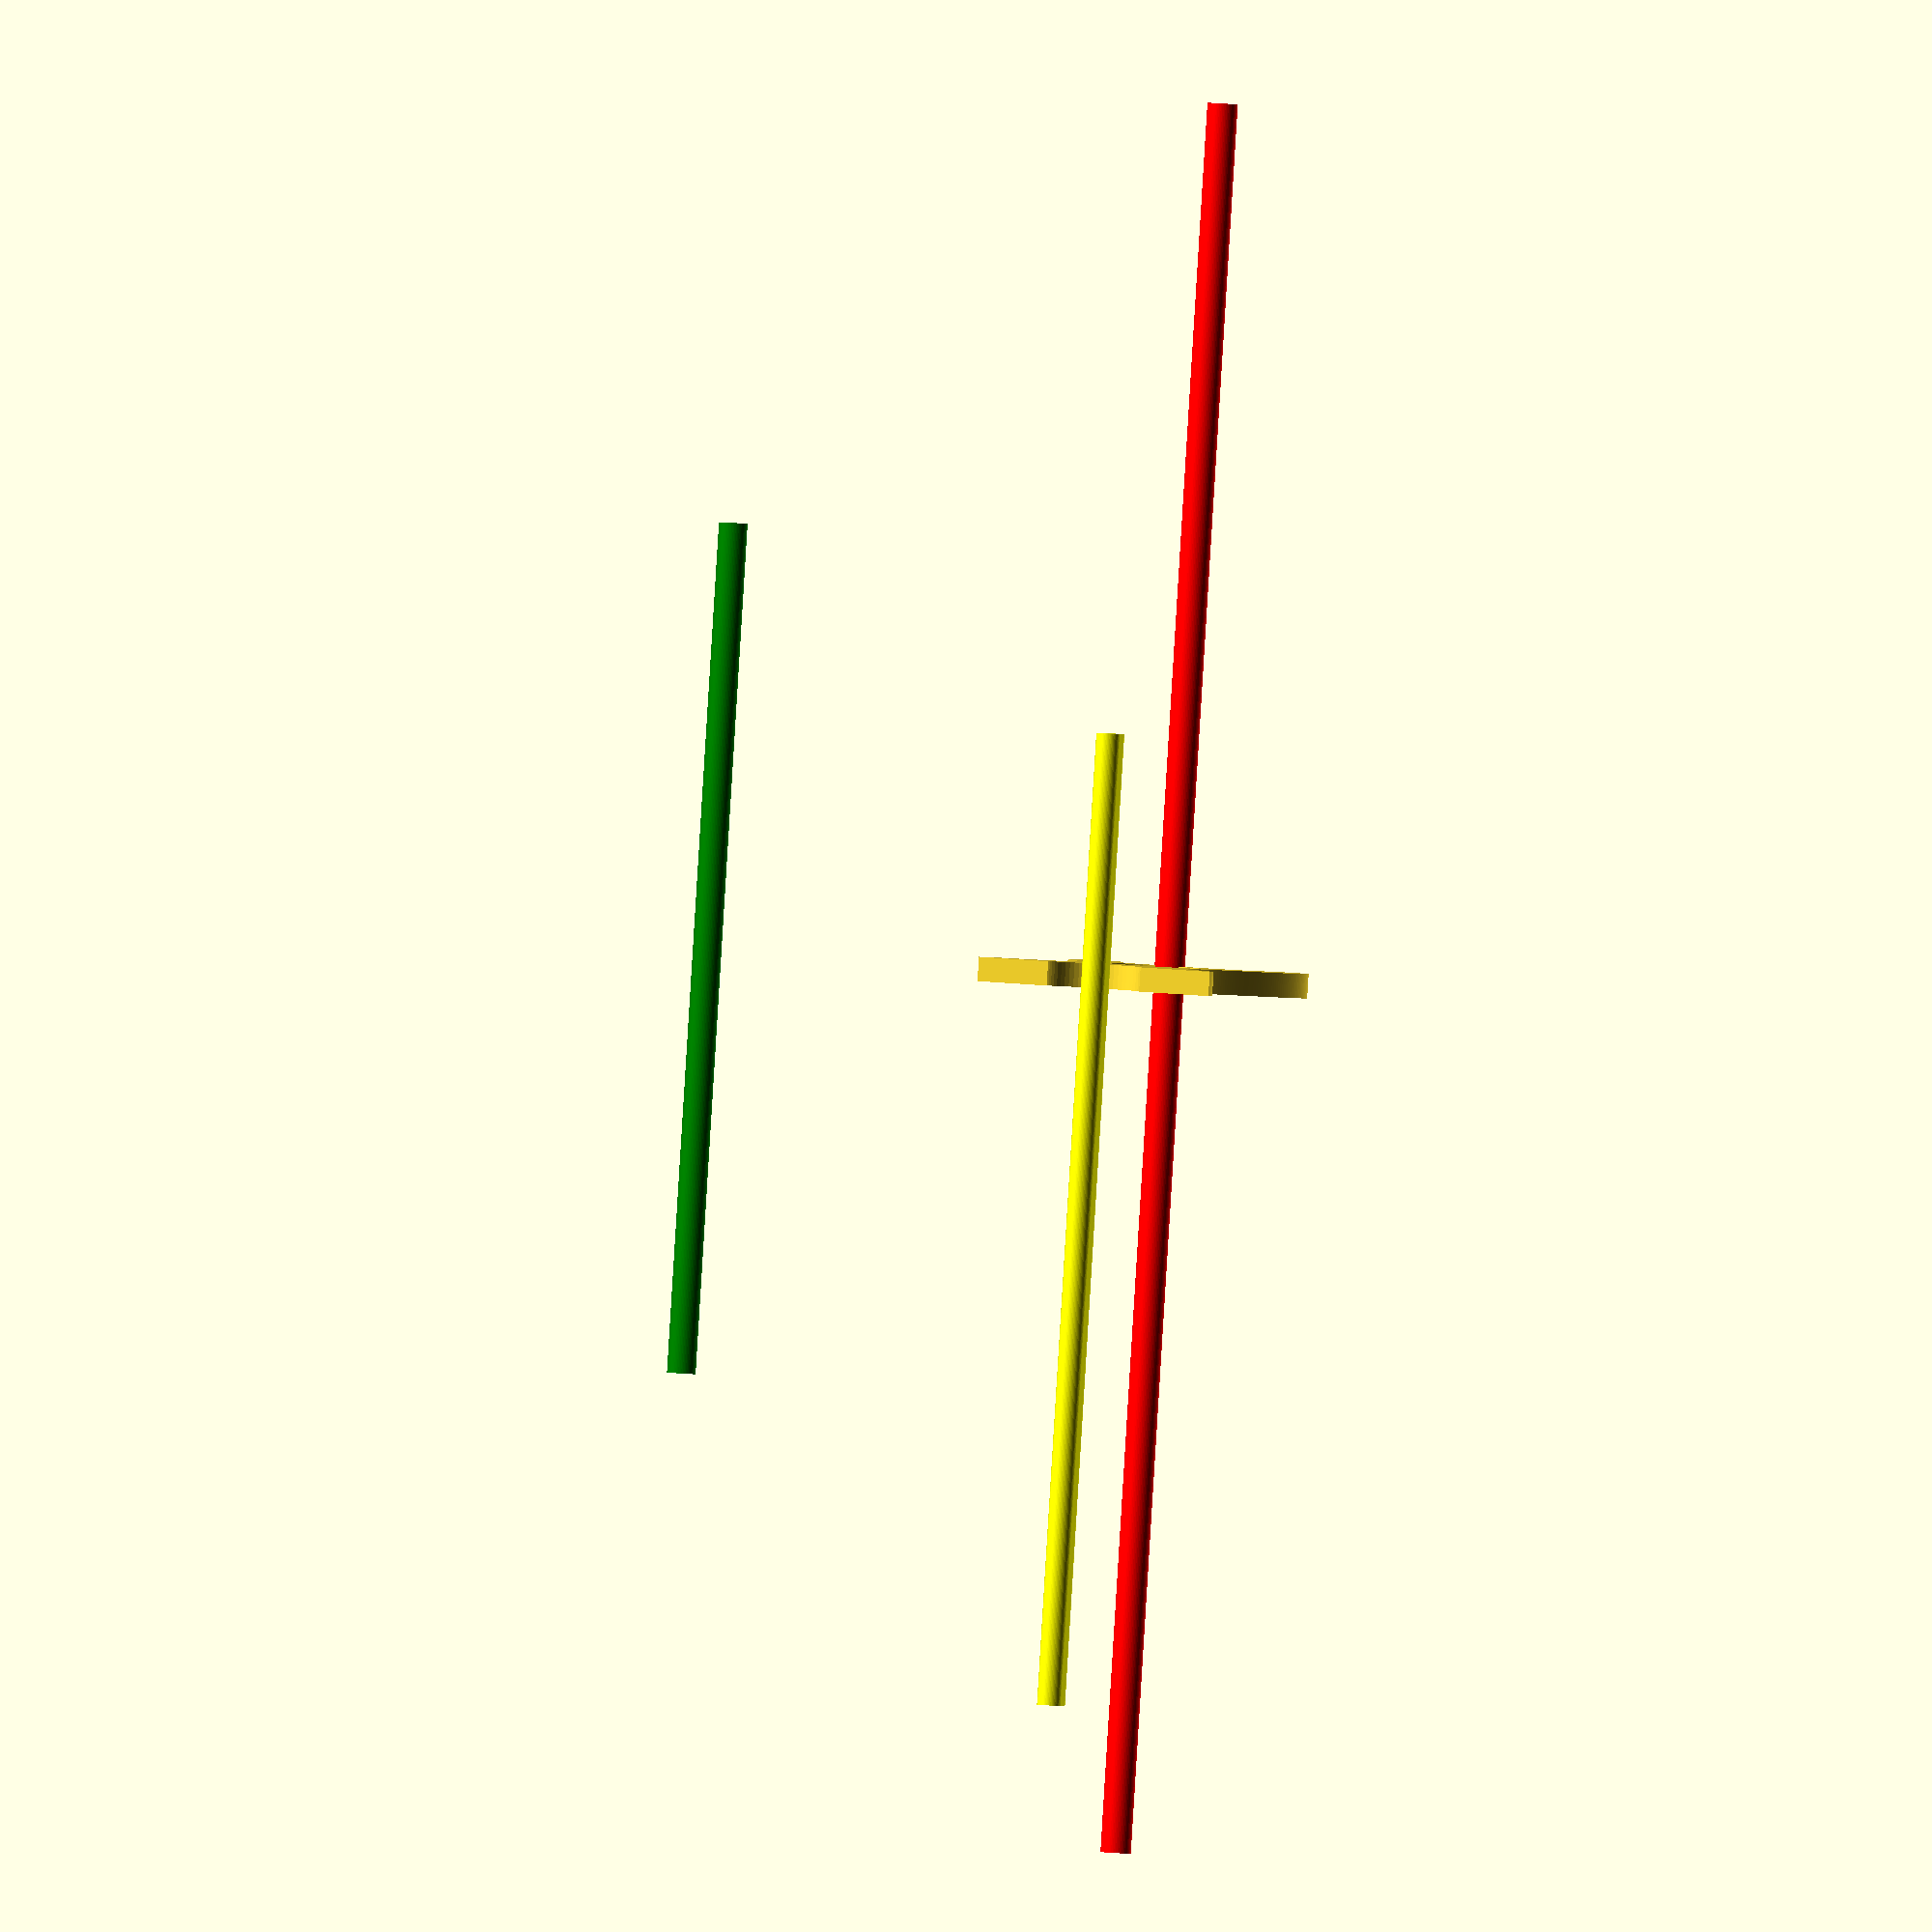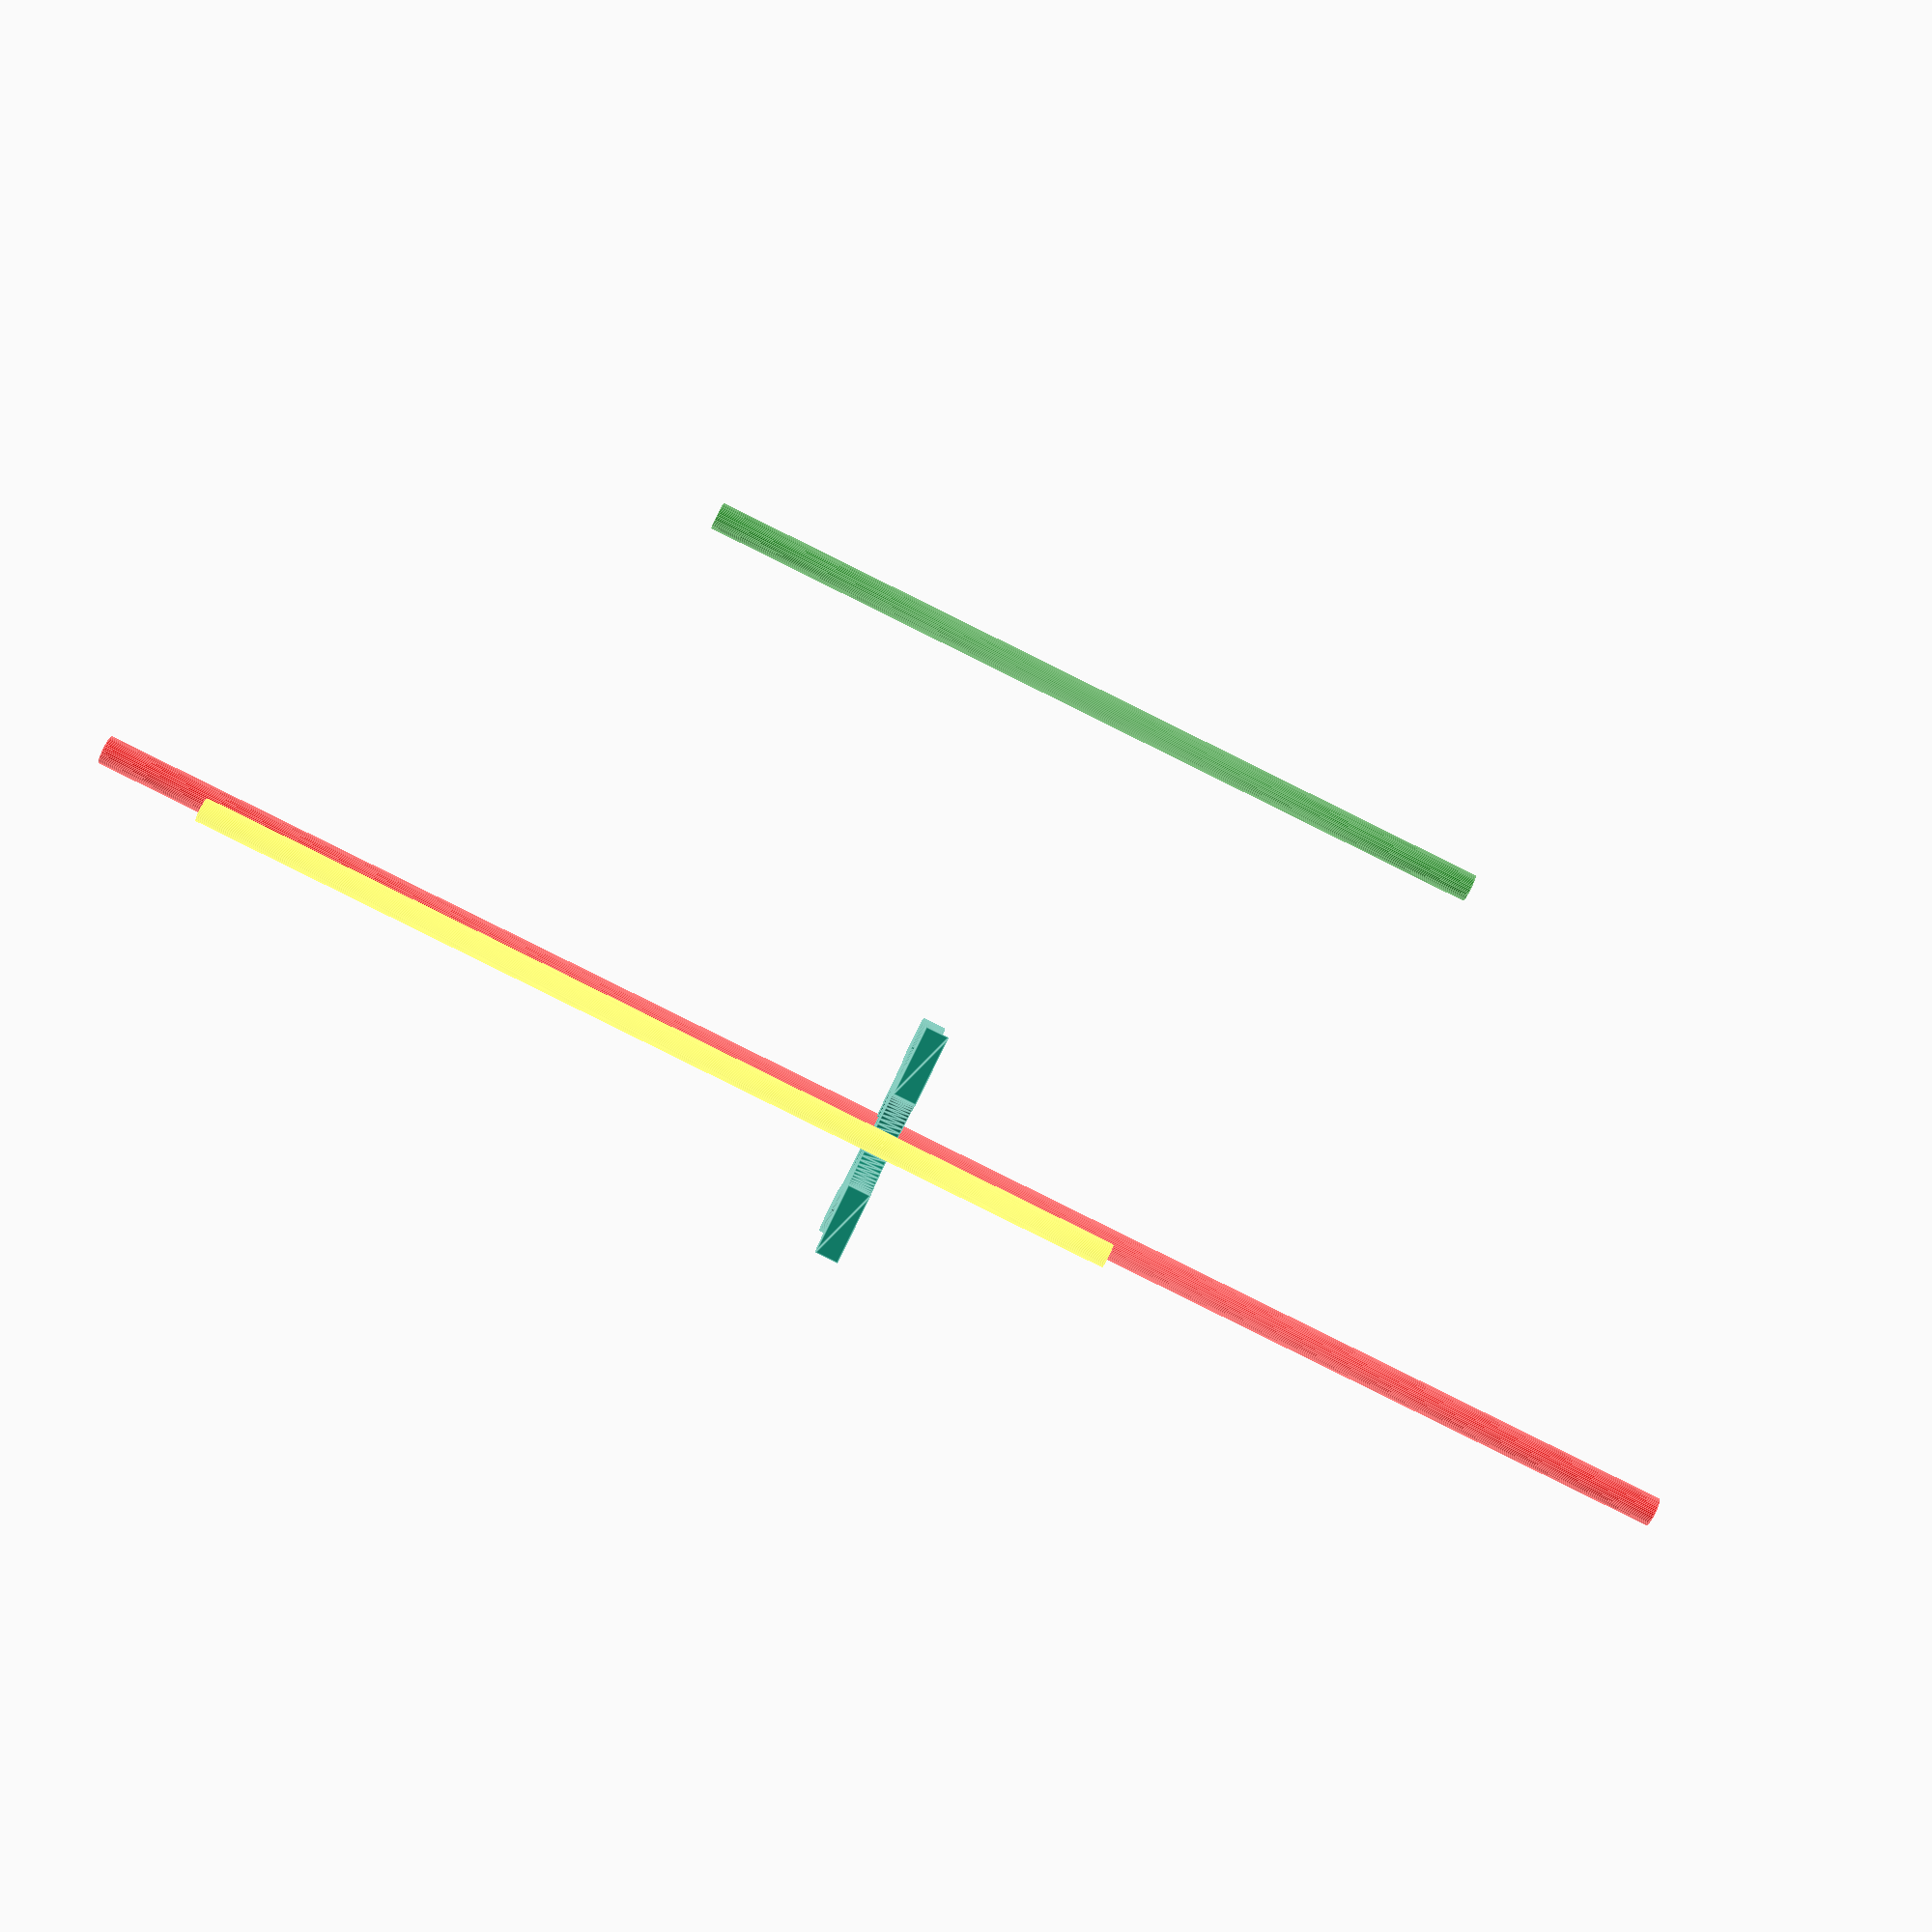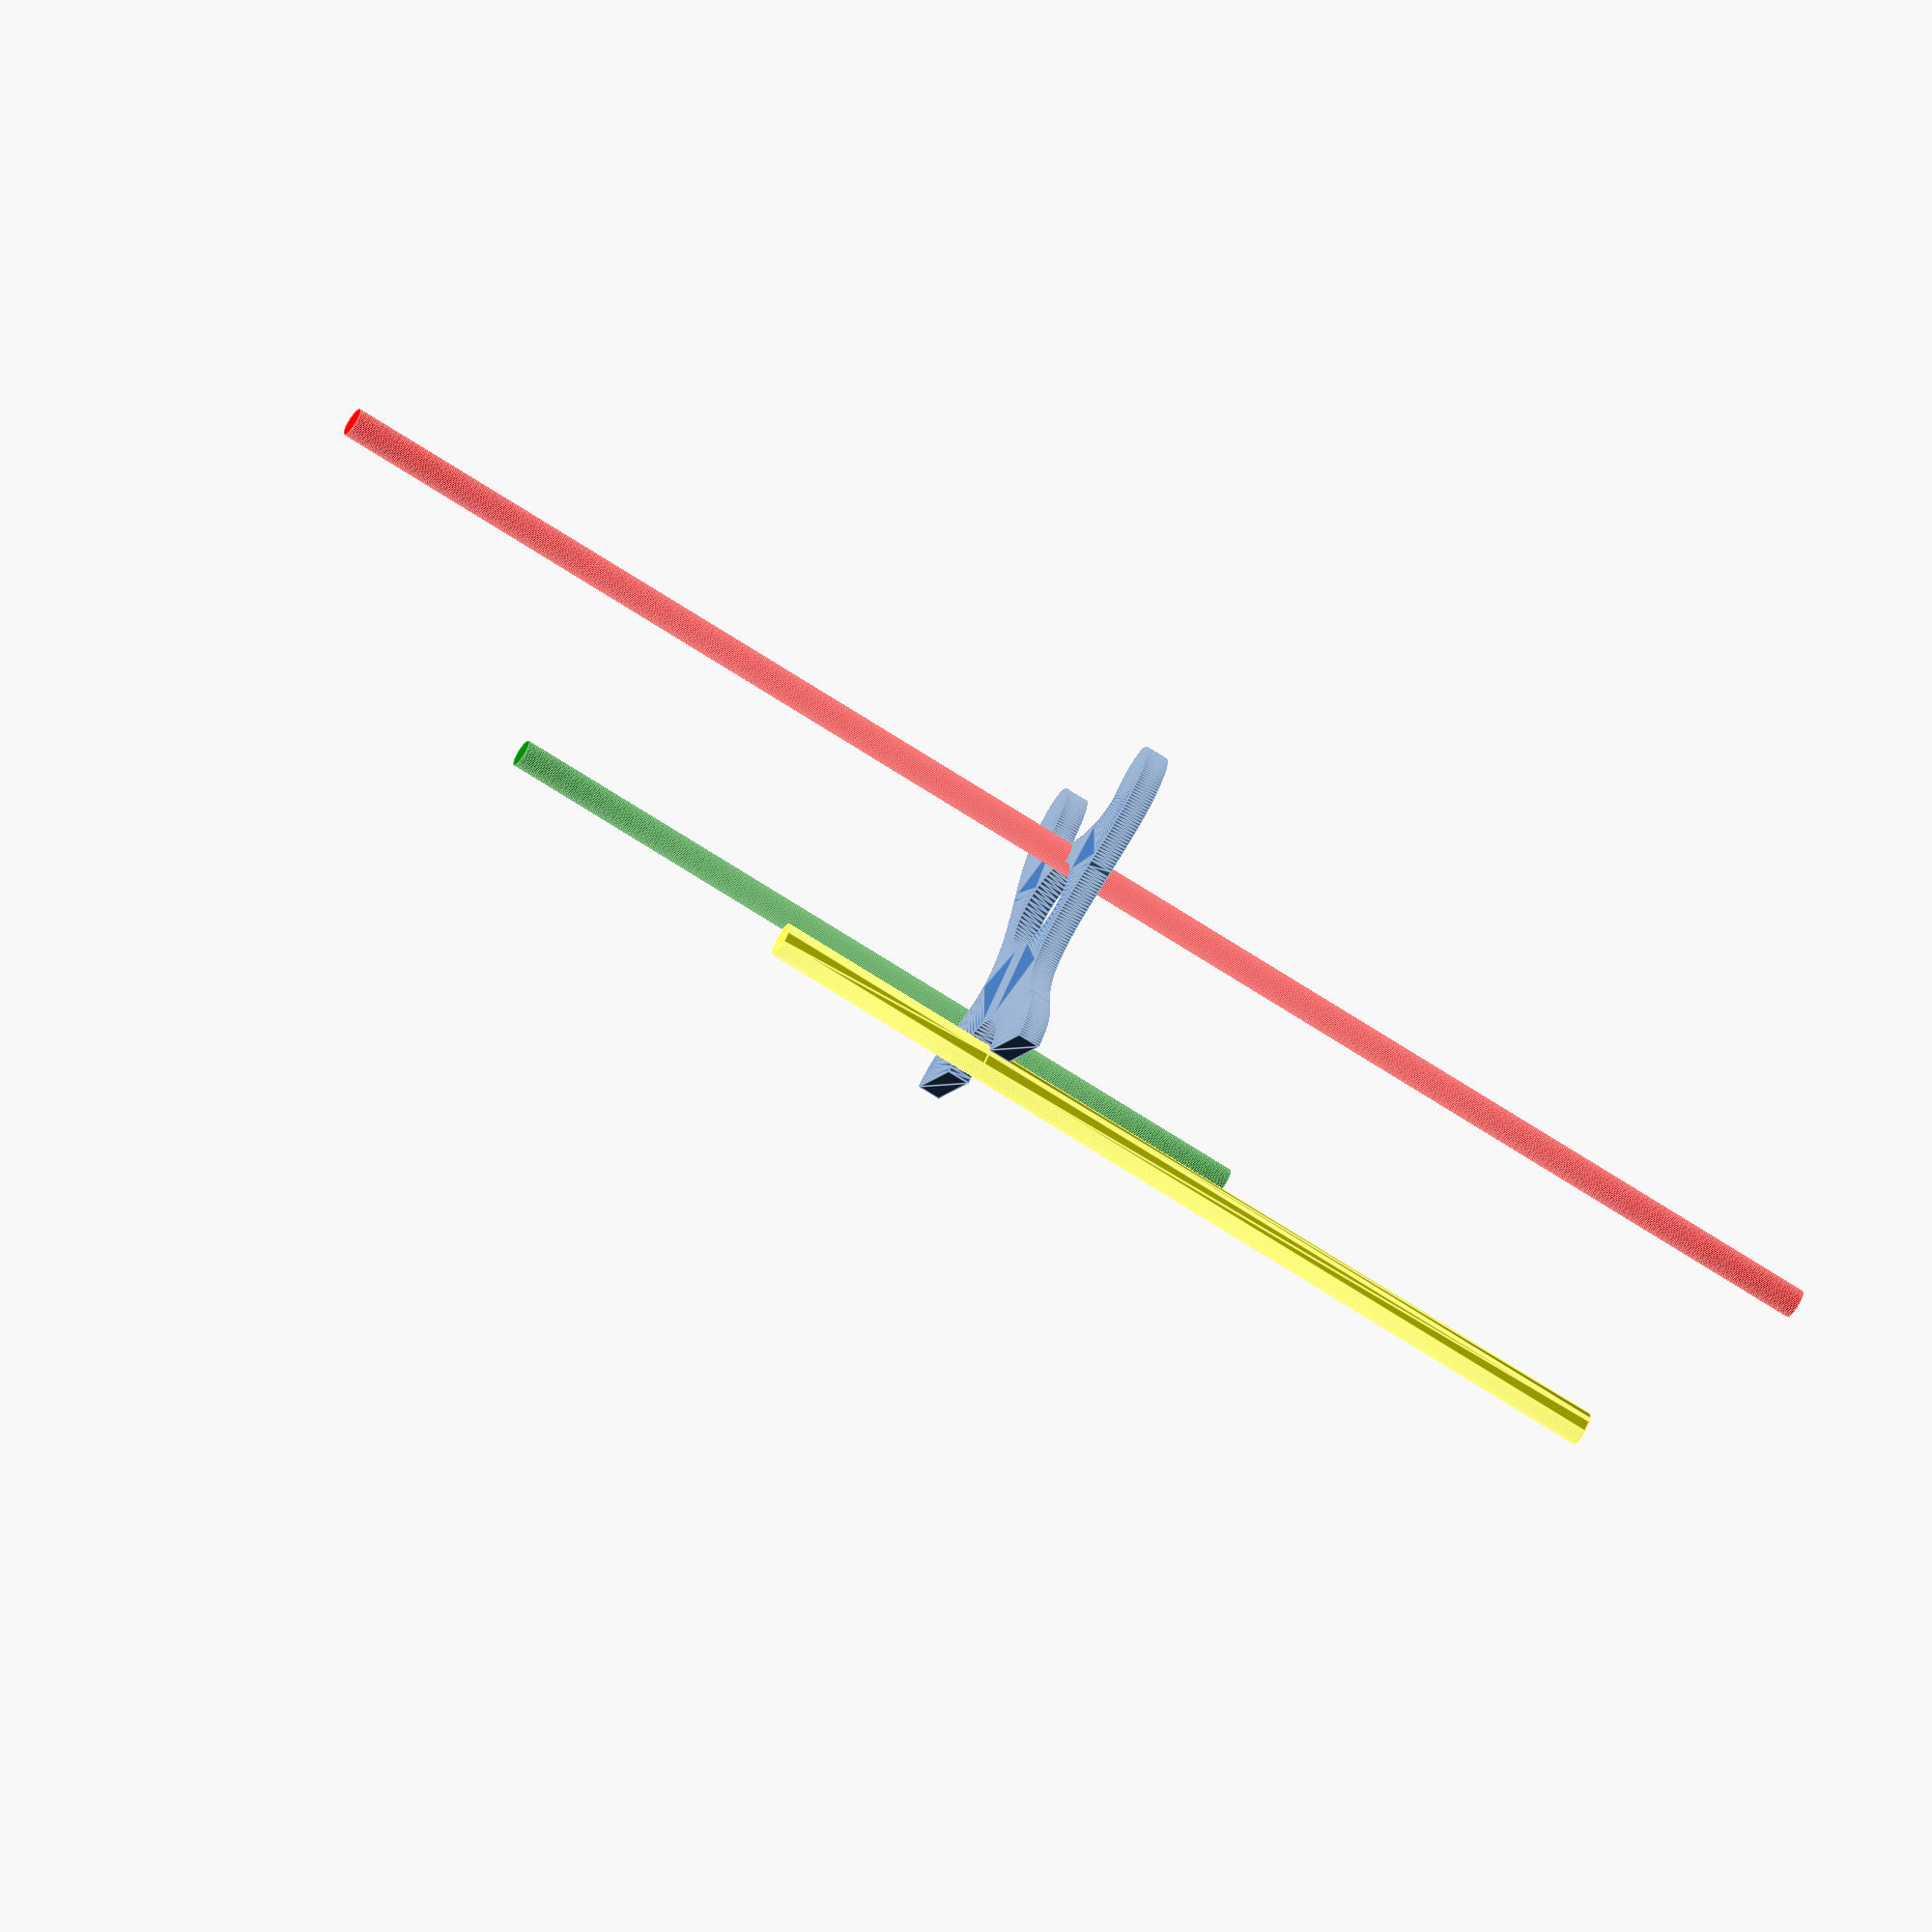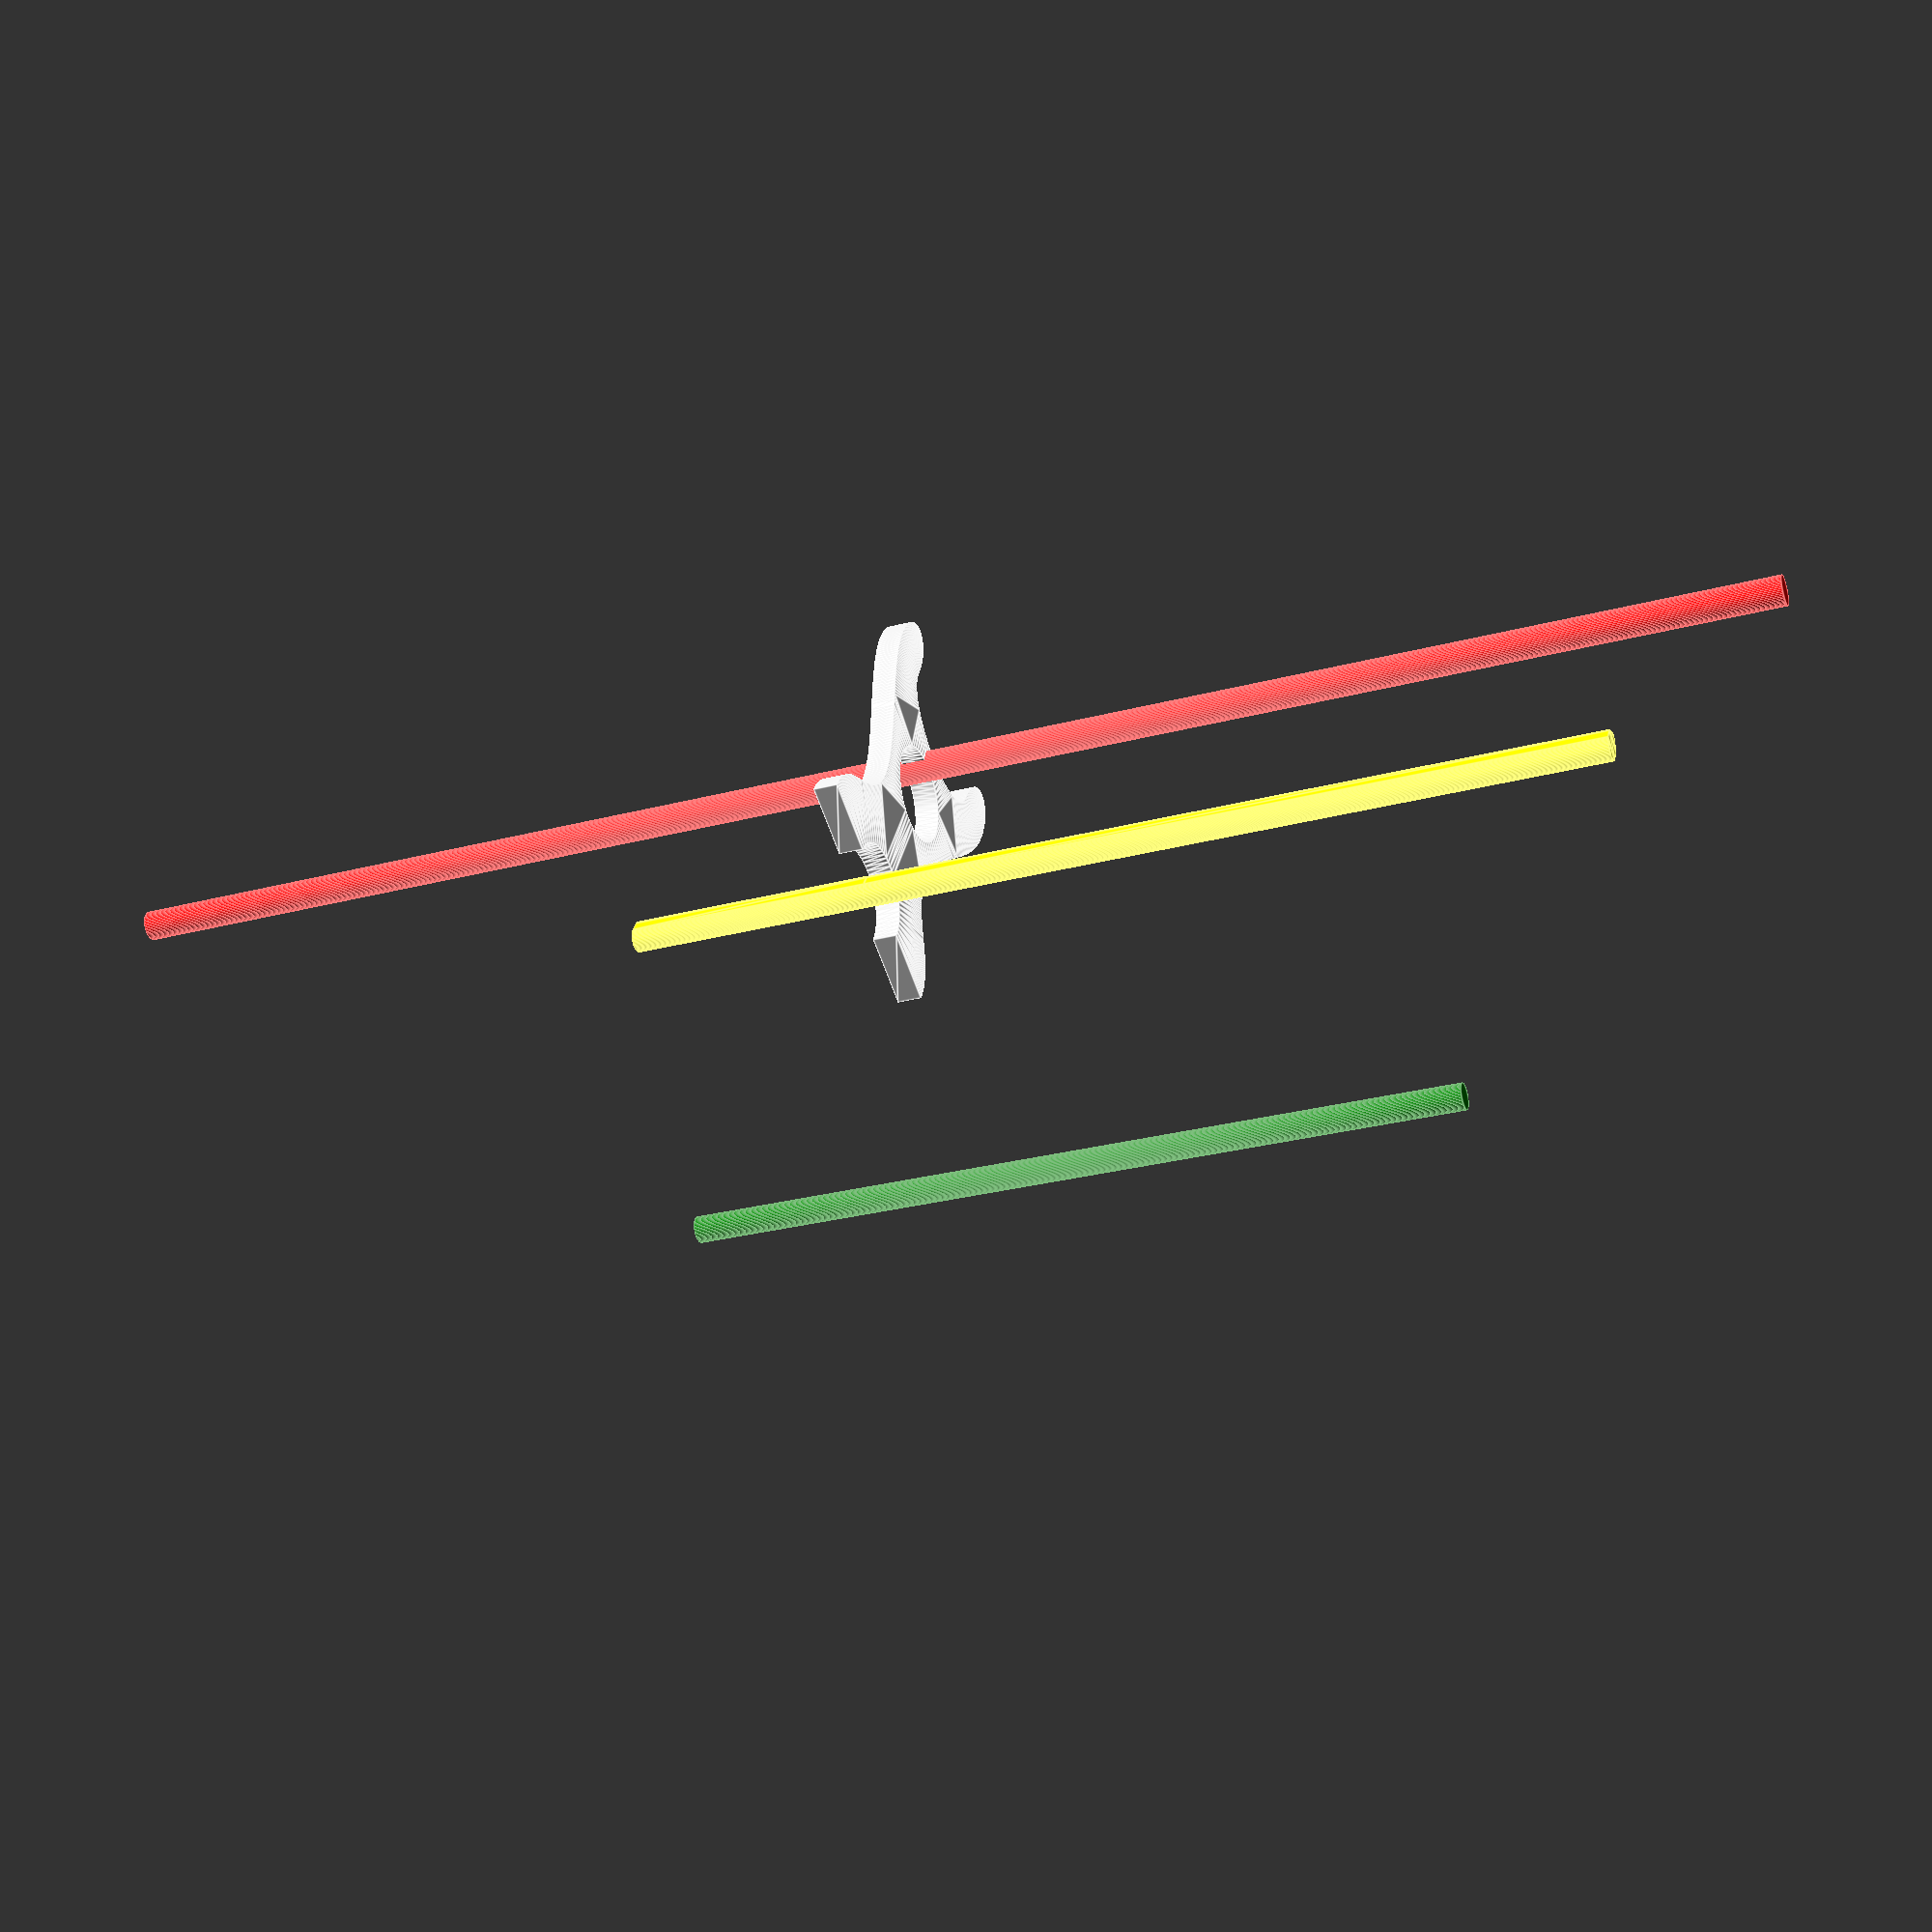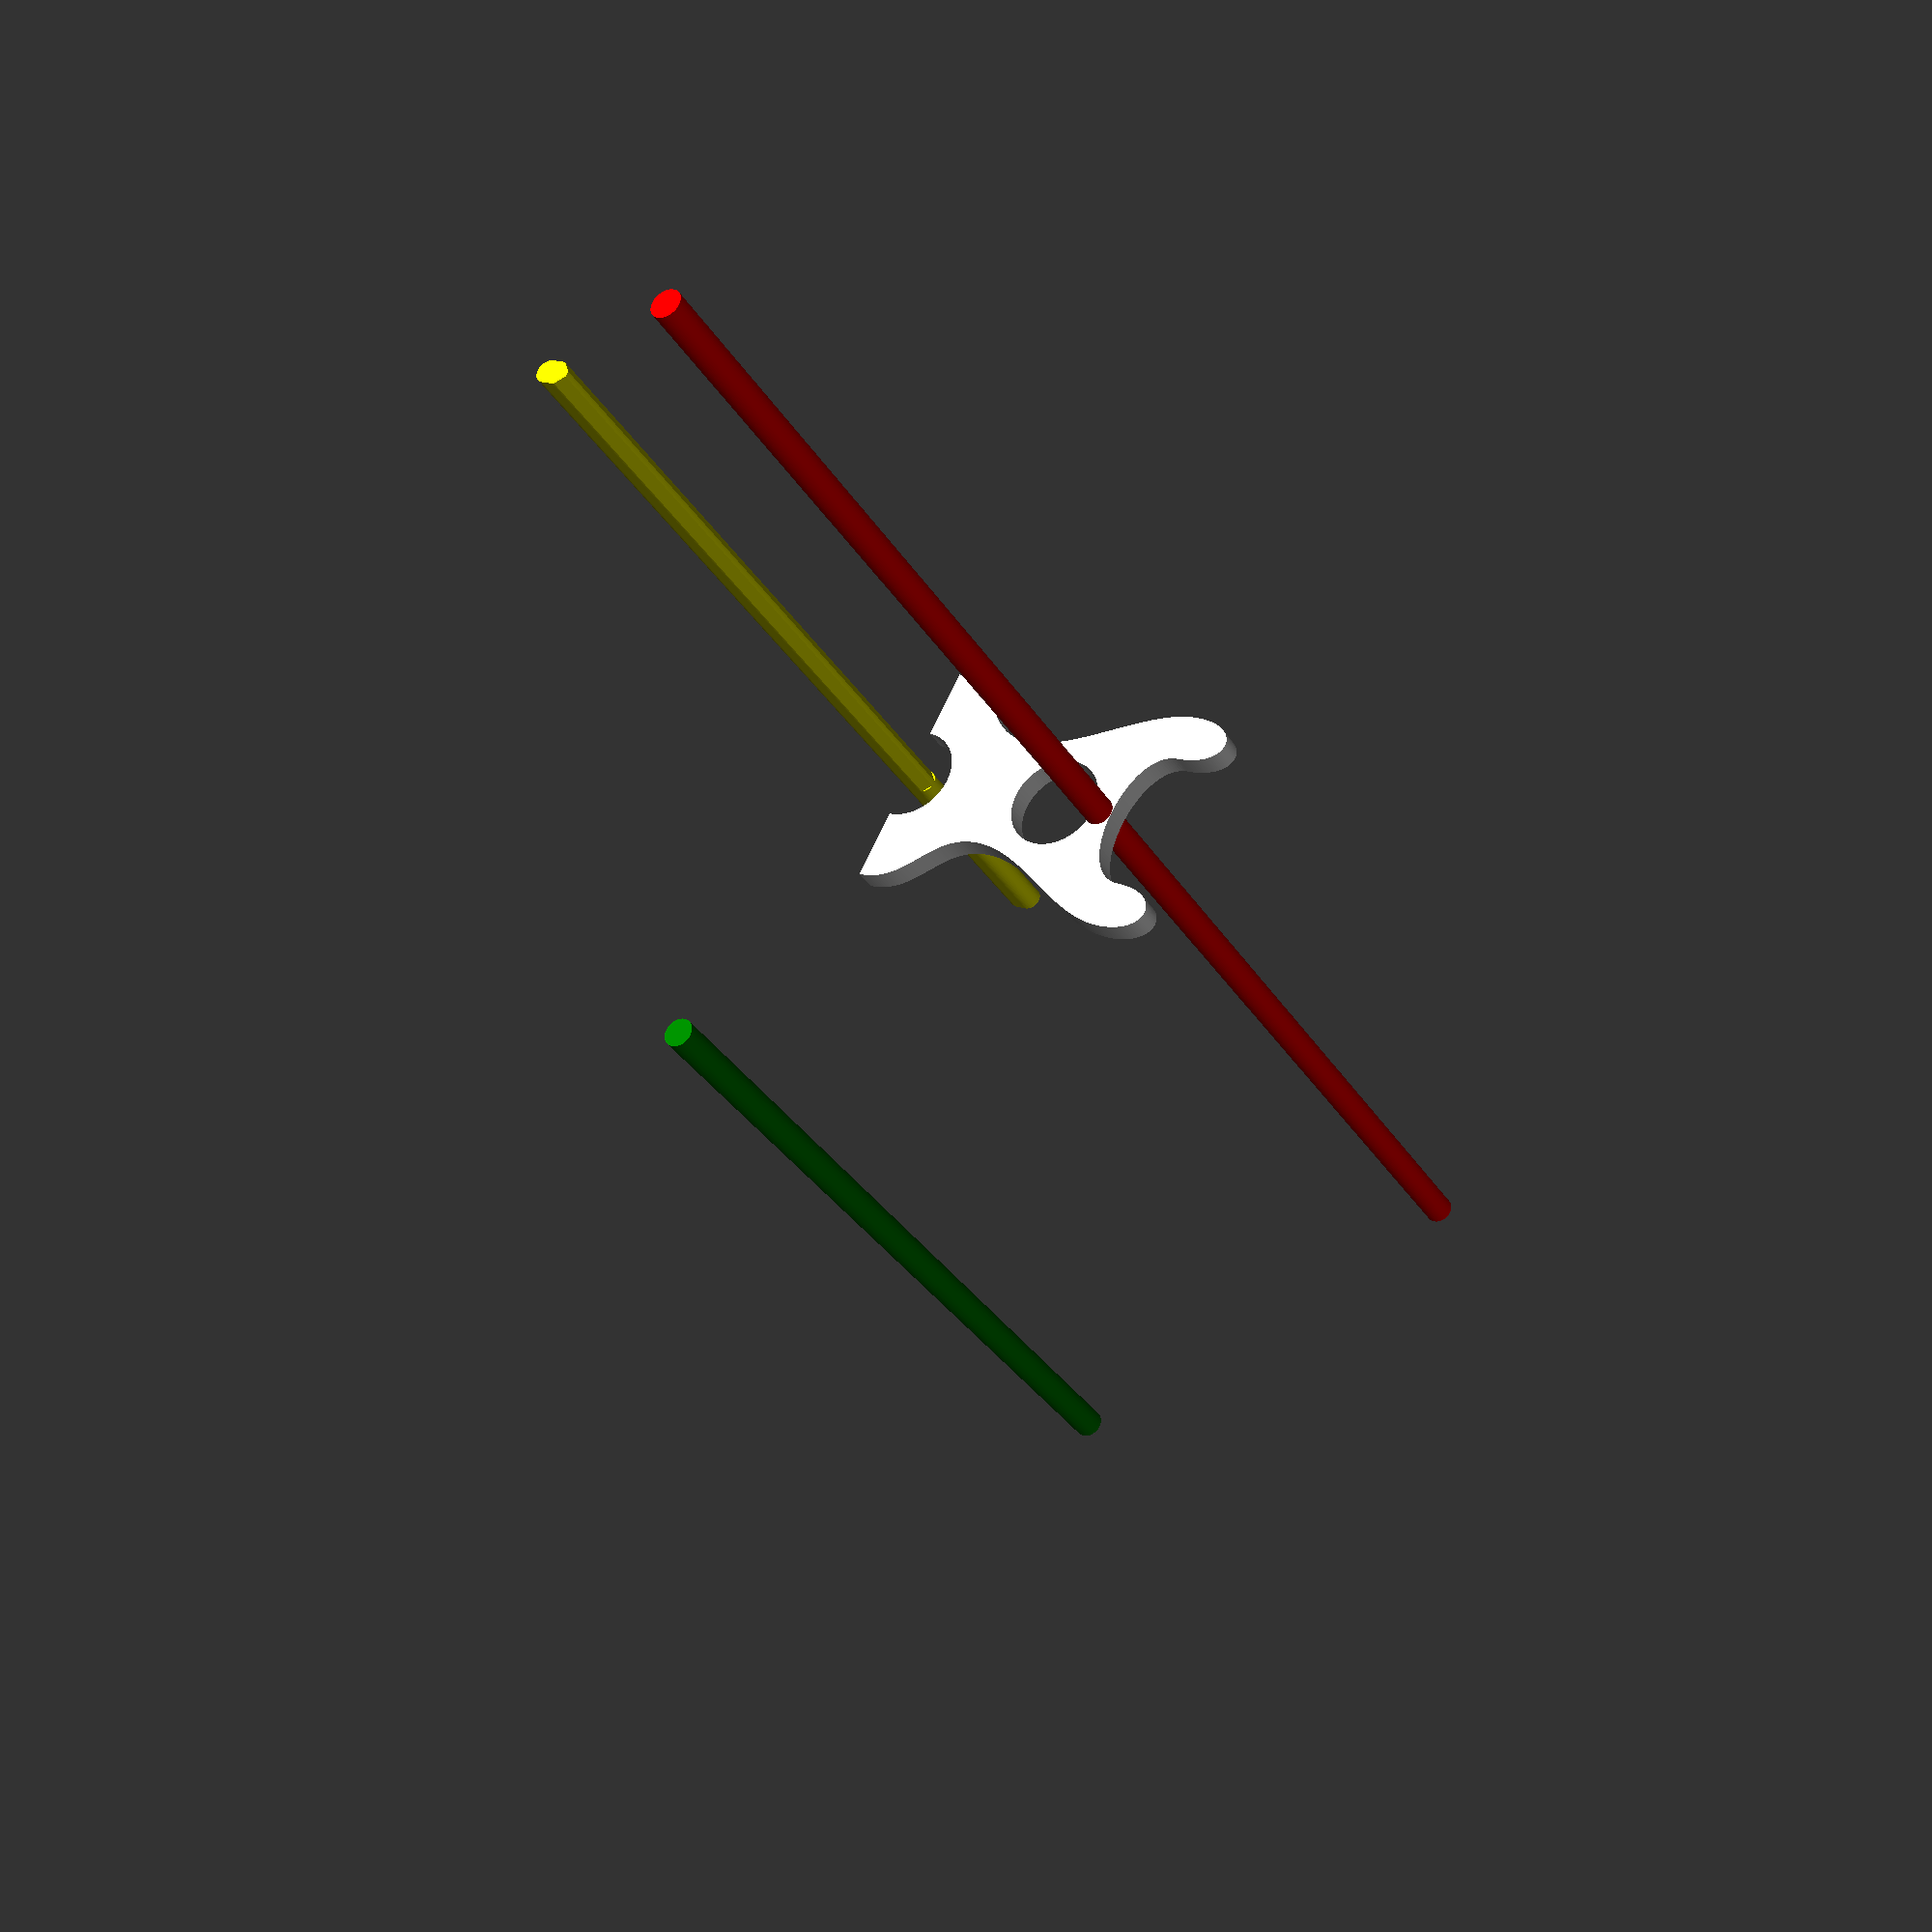
<openscad>
loop = $preview ? pow(0.5*(cos($t*360)+1),2) : 1;
$fn = $preview ? 60 : 600;
debug=false;

pi=180;


//$vpr=[-loop*pi*0.1,loop*pi,loop*pi*0.1];


inch_in_cm = 2.54;

module round_in(r=1) {
    offset(r=-r) offset(delta=r) children();
}

module round_out(r=1) {
    offset(r=r) offset(r=-r/2) children();
}

// Caluclae point on bezier curve given by points
function bezier_base(points, t) = let
    (l = len(points))
    l < 2
    ? points[0]
    : bezier_base([for (i = [0:l-2]) (points[i+1]-points[i])*t+points[i]],t);

// Generic bezier
function bezier(points, degree=3, steps=$fn) =
    [for (pt = [0:degree:len(points)-degree-1])
        each [for (i = [0:1:steps])
           bezier_base([for (j=[pt:pt+degree]) points[j]],i/steps)
        ]
    ];

module bezier(points, extra=[], steps=$fn) {
    polygon(concat(bezier(points, steps=steps), extra));
}

module bo(d=1.25, l=72) {
    cylinder(l, d=d, center=true);
}

module hanbo(d=1.18, l=35) {
    cylinder(35, d=1.18, center=true);
}

module bokken() {
    module base() {
        hull() {
            circle(d=1);
            translate([0,0.5]) circle(d=1);
        }
    }

    translate([0,0,-10]) linear_extrude(10) base();
    linear_extrude(30) intersection() {
        base();
        hull() {
            circle(d=1);
            polygon([[0.5,0],[0.5,0.6],[0.1,1],[-0.1,1],[-0.5,0.6],[-0.5,0]]);
        }
    }
}

module holder() {
    linear_extrude(1, center=true)
    difference() {
        bezier([
            [5,0],[5,2.5],[2.5,2.5],[2.5,5],
            [2.5,7.5],[5,10],[5,12.5],
            [5,15],[3,15],[3,12.5],
            [3,10],[-3,10],[-3,12.5],
            [-3,15],[-5,15],[-5,12.5],
            [-5,10],[-2.5,7.5],[-2.5,5],
            [-2.5,2.5],[-5,2.5],[-5,0]
        ], [[0,0]]);
        circle(2);
        translate([0,7.7])
        circle(2);
    }
}

module scene() {
    translate([0,10,0]) color("red") bo();
    translate([20,10,0]) color("green") hanbo();
    color("yellow") bokken();
    holder();
}

scale(inch_in_cm) scene();
</openscad>
<views>
elev=269.3 azim=161.9 roll=3.5 proj=o view=solid
elev=267.1 azim=177.8 roll=116.3 proj=p view=edges
elev=242.4 azim=136.8 roll=304.6 proj=o view=edges
elev=28.1 azim=31.1 roll=292.0 proj=p view=edges
elev=213.1 azim=298.3 roll=152.9 proj=p view=wireframe
</views>
